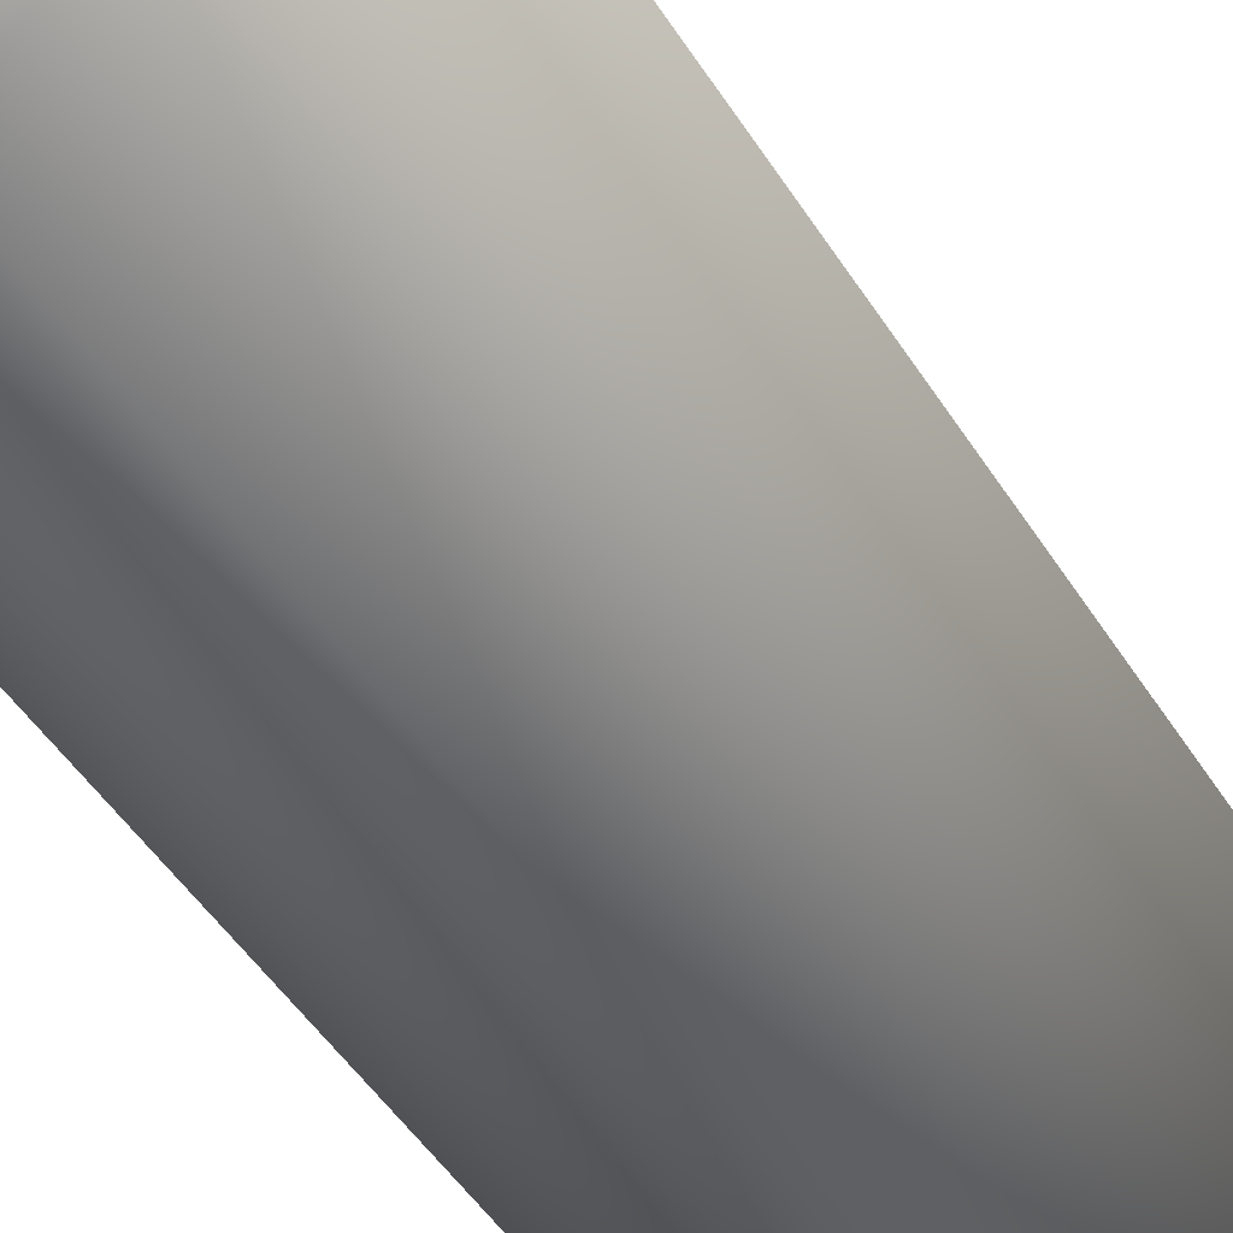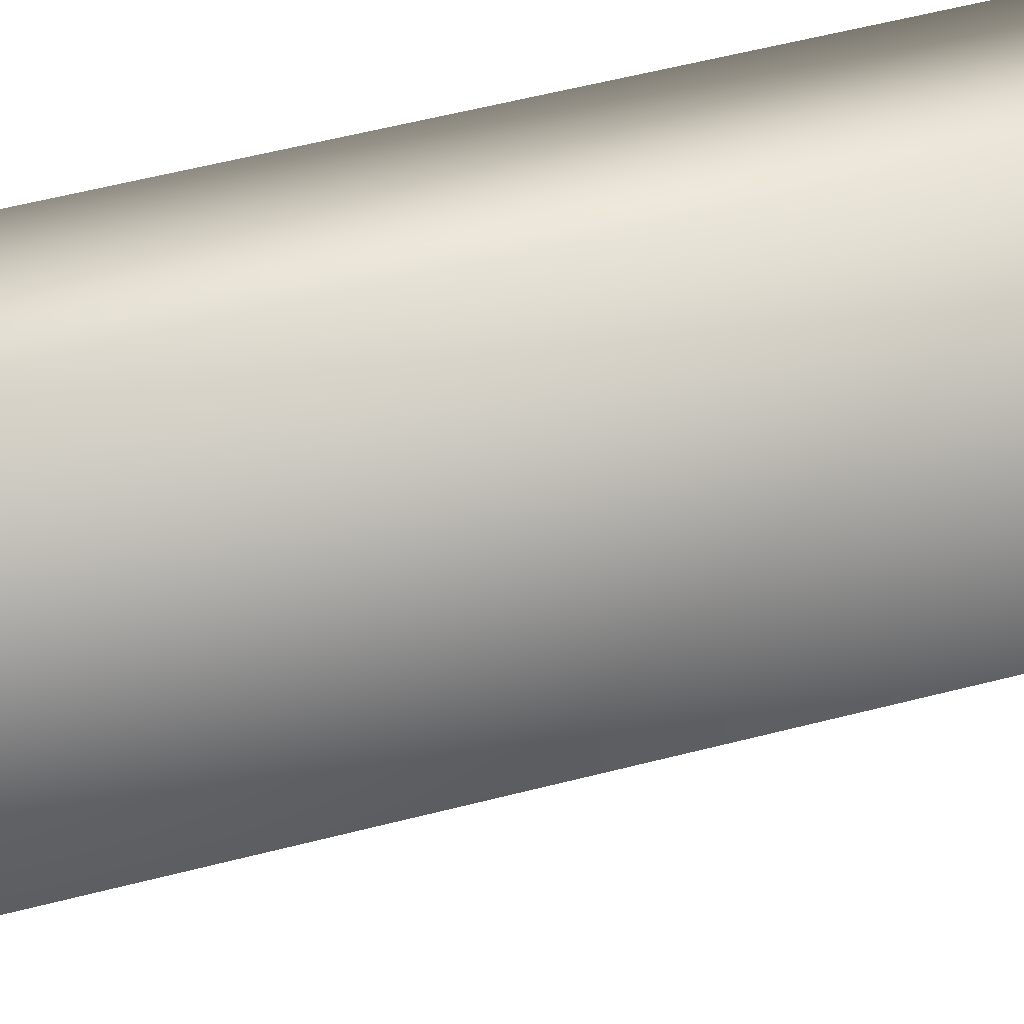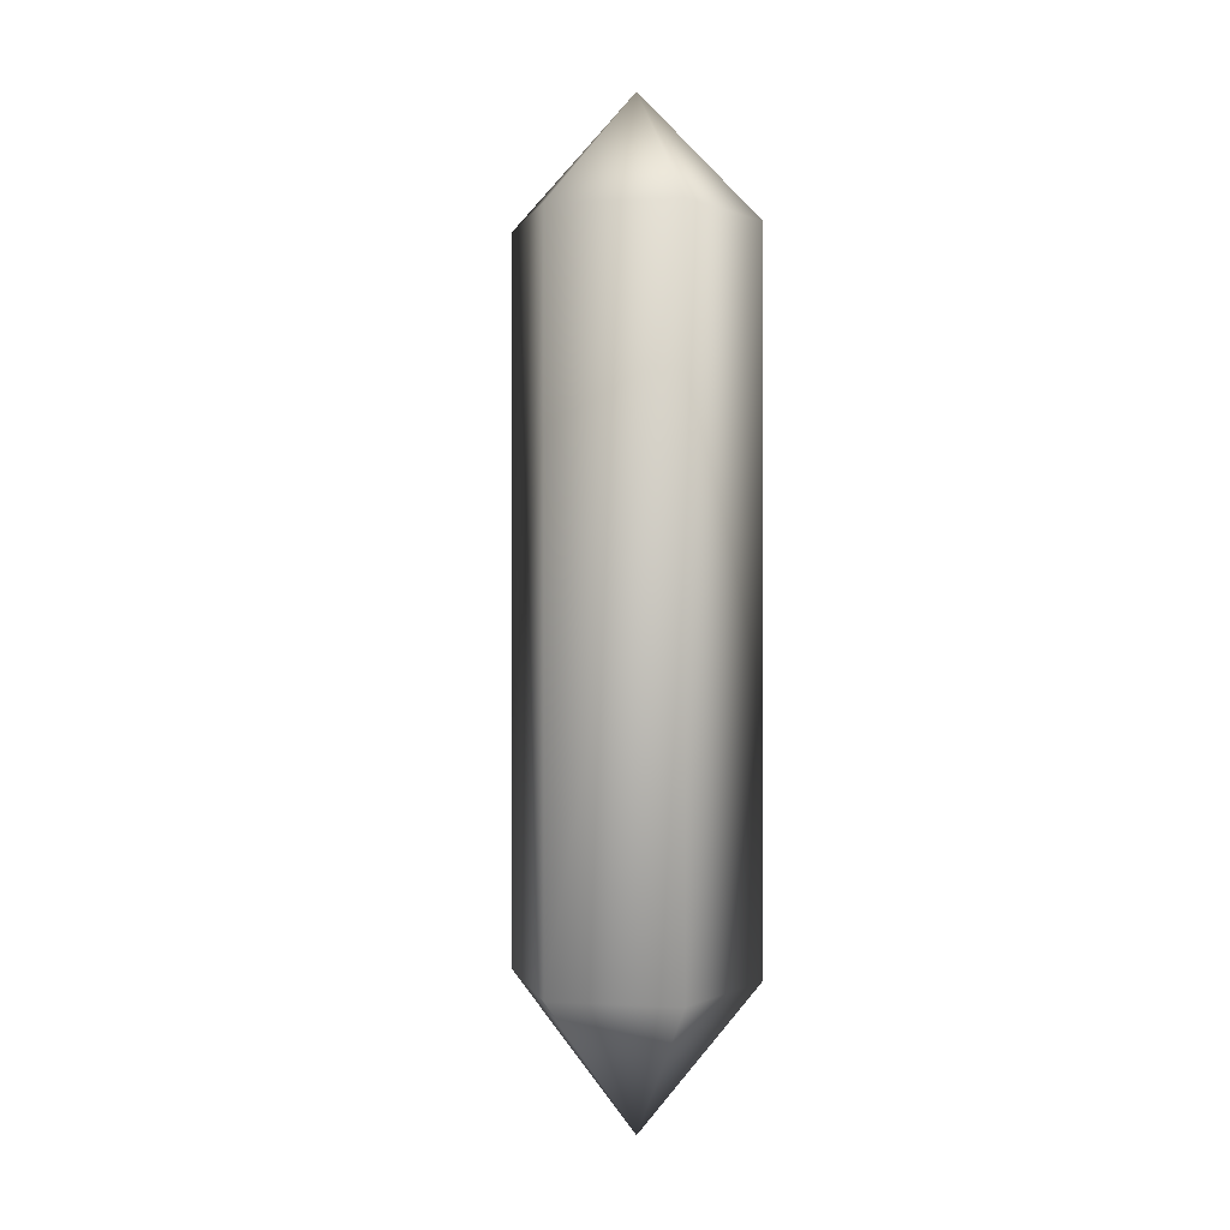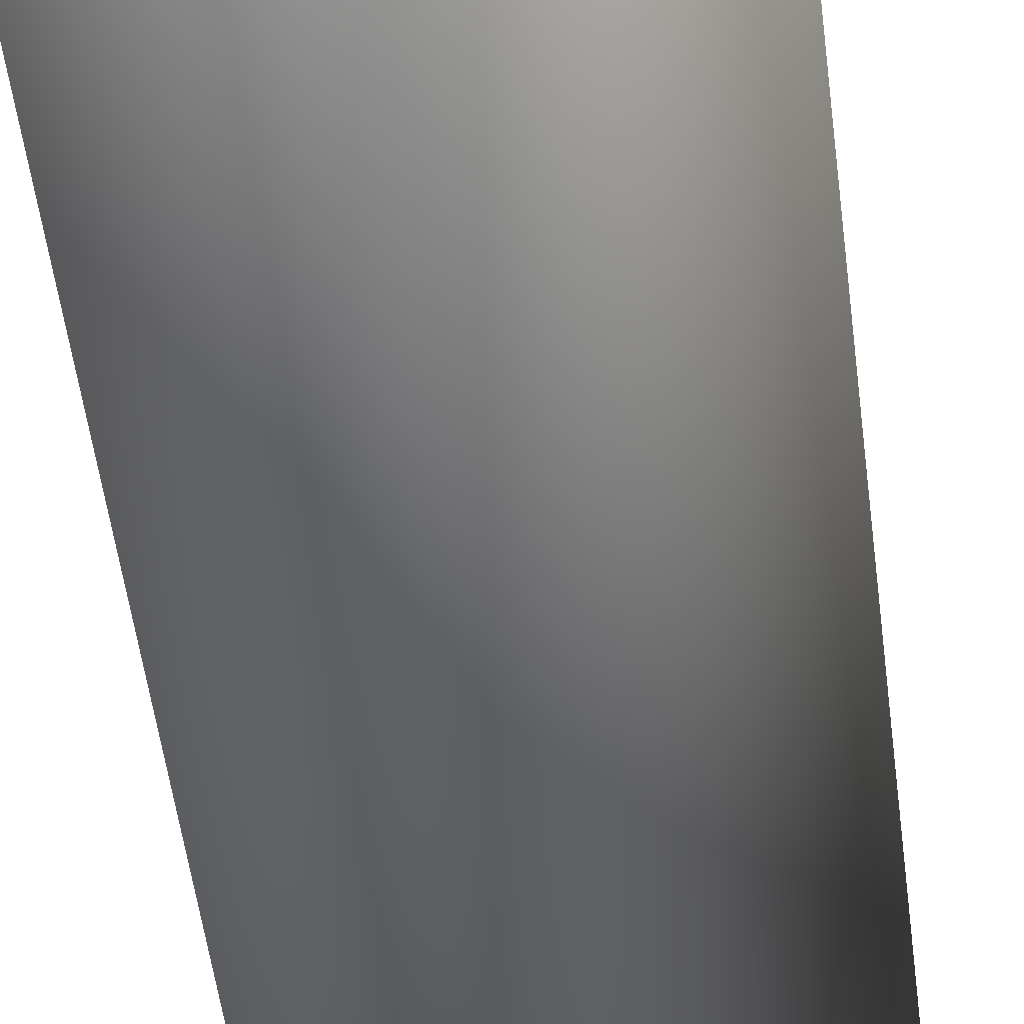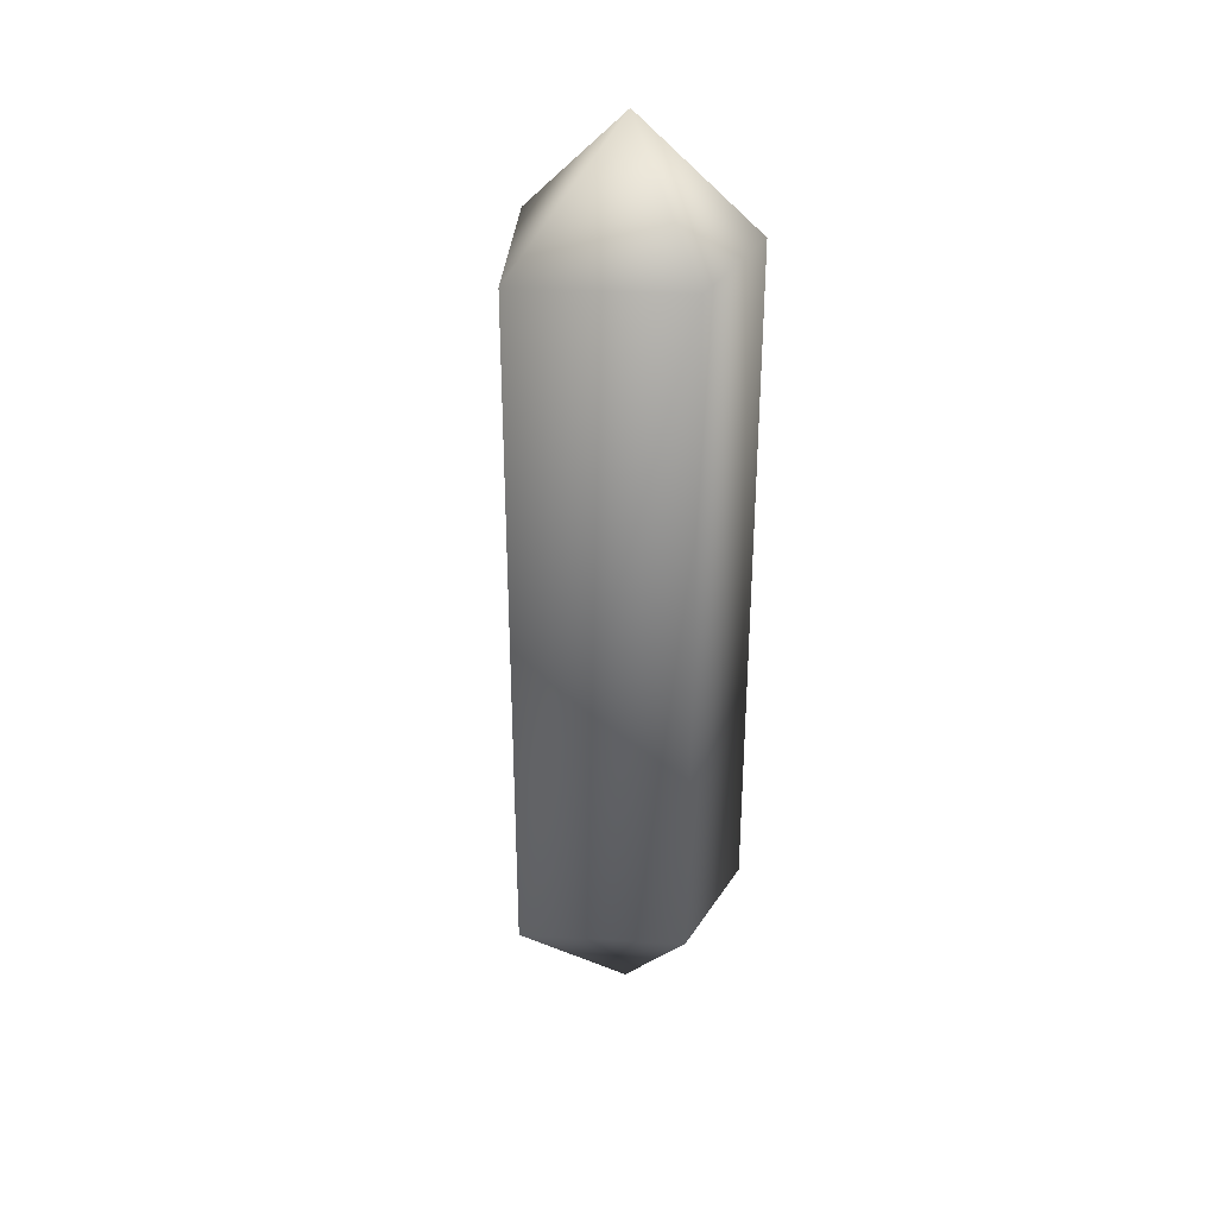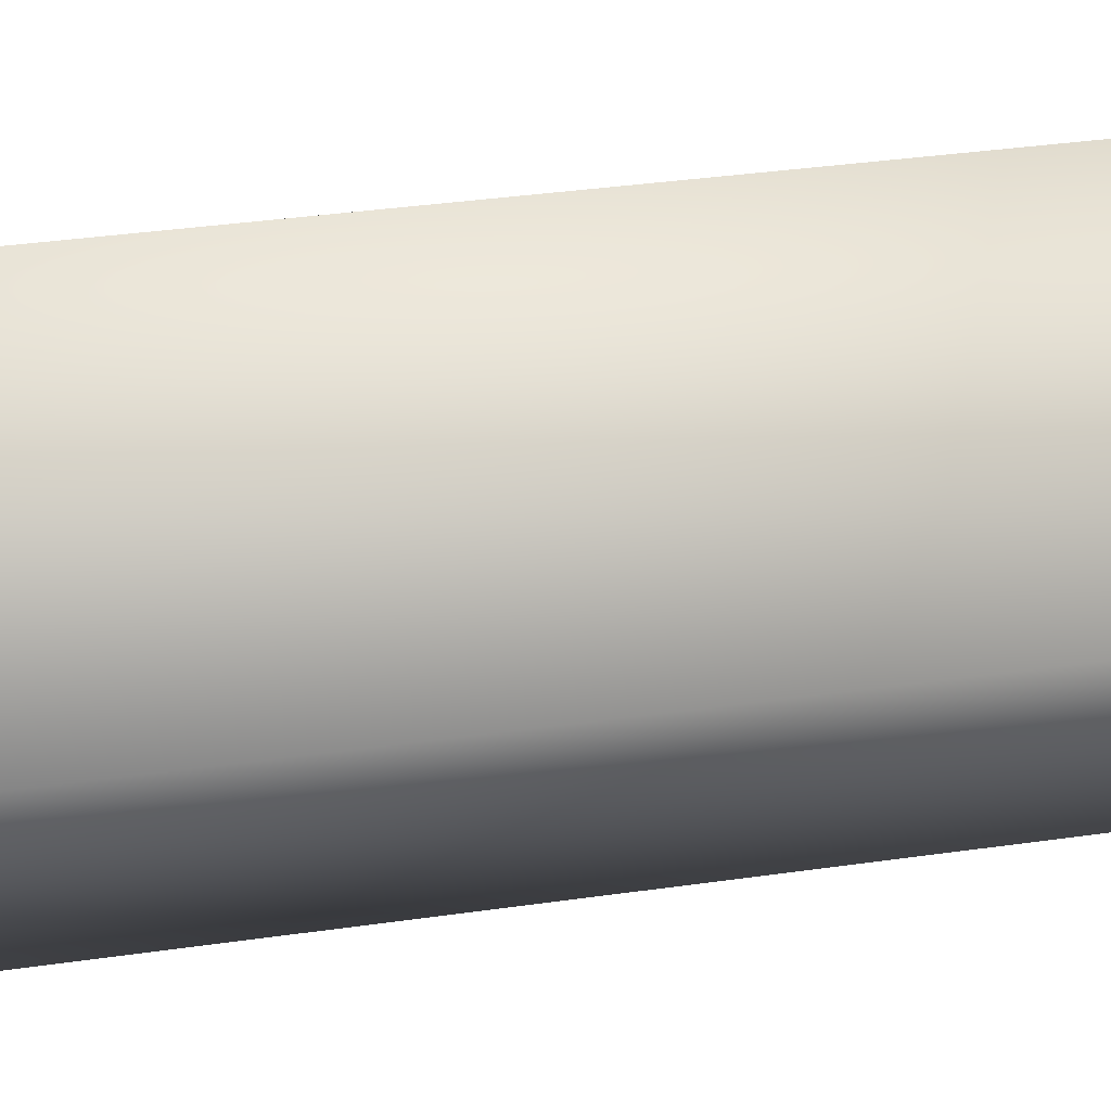
<metadata>
{"format":"obj","ext":"obj","renderer":"f3d","projection":"perspective","resolution":1024,"background":"white","views":[{"elev":-37.7,"azim":-153.9,"up":"+Z"},{"elev":46.4,"azim":-107.3,"up":"+Z"},{"elev":0.8,"azim":32.4,"up":"+Y"},{"elev":-44.0,"azim":-173.7,"up":"+Z"},{"elev":33.7,"azim":-40.5,"up":"+Y"},{"elev":23.6,"azim":-105.5,"up":"+Z"}]}
</metadata>
<code>
v 0 0 0
v -1 6 5
v -6 6 0
v 0 0 0
v 4 6 3
v -1 6 5
v 0 0 0
v 4 6 -3
v 4 6 3
v 0 0 0
v -1 6 -5
v 4 6 -3
v 0 0 0
v -6 6 0
v -1 6 -5
v -6 6 0
v -1 36 5
v -6 36 0
v -6 6 0
v -1 6 5
v -1 36 5
v -1 6 5
v 4 36 3
v -1 36 5
v -1 6 5
v 4 6 3
v 4 36 3
v 4 6 3
v 4 36 -3
v 4 36 3
v 4 6 3
v 4 6 -3
v 4 36 -3
v 4 6 -3
v -1 36 -5
v 4 36 -3
v 4 6 -3
v -1 6 -5
v -1 36 -5
v -1 6 -5
v -6 36 0
v -1 36 -5
v -1 6 -5
v -6 6 0
v -6 36 0
v -6 36 0
v -1 36 5
v 0 41 0
v -1 36 5
v 4 36 3
v 0 41 0
v 4 36 3
v 4 36 -3
v 0 41 0
v 4 36 -3
v -1 36 -5
v 0 41 0
v -1 36 -5
v -6 36 0
v 0 41 0
f 1 2 3
f 4 5 6
f 7 8 9
f 10 11 12
f 13 14 15
f 16 17 18
f 19 20 21
f 22 23 24
f 25 26 27
f 28 29 30
f 31 32 33
f 34 35 36
f 37 38 39
f 40 41 42
f 43 44 45
f 46 47 48
f 49 50 51
f 52 53 54
f 55 56 57
f 58 59 60

</code>
